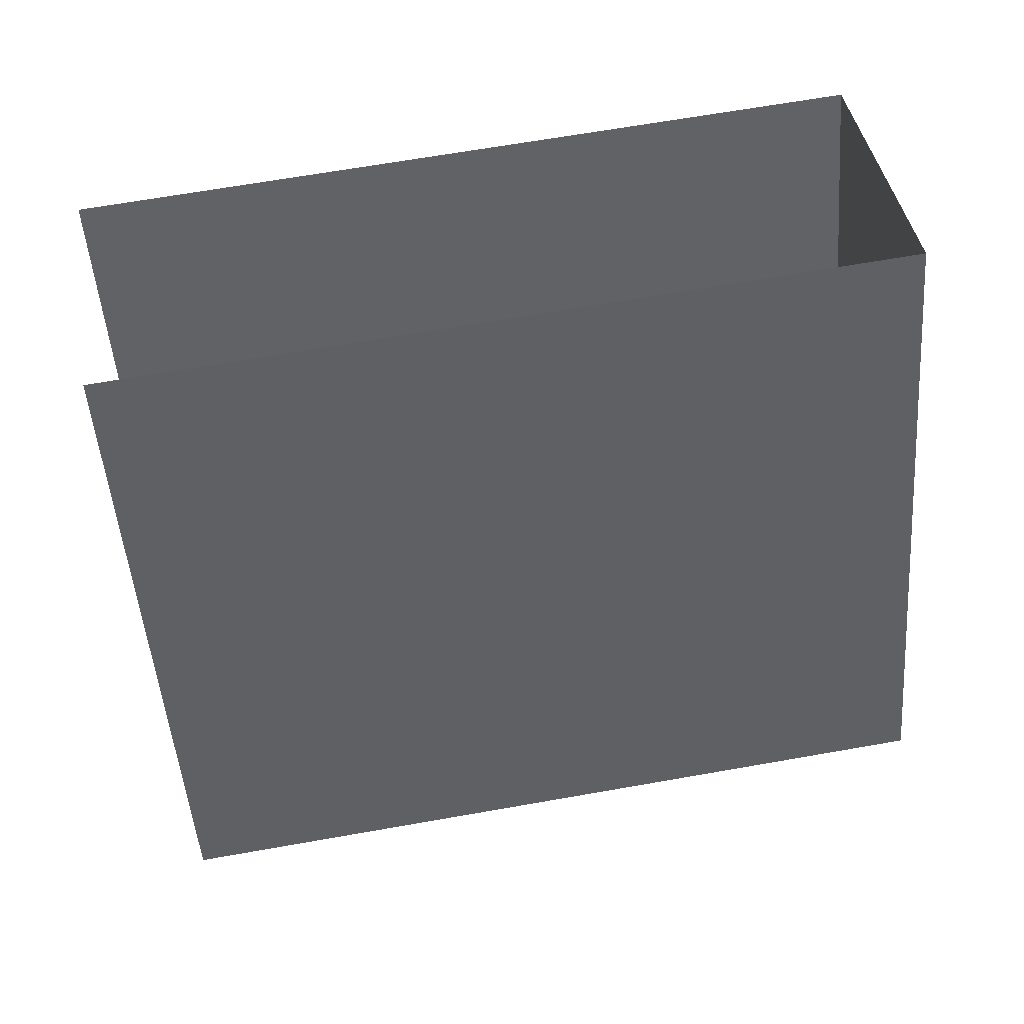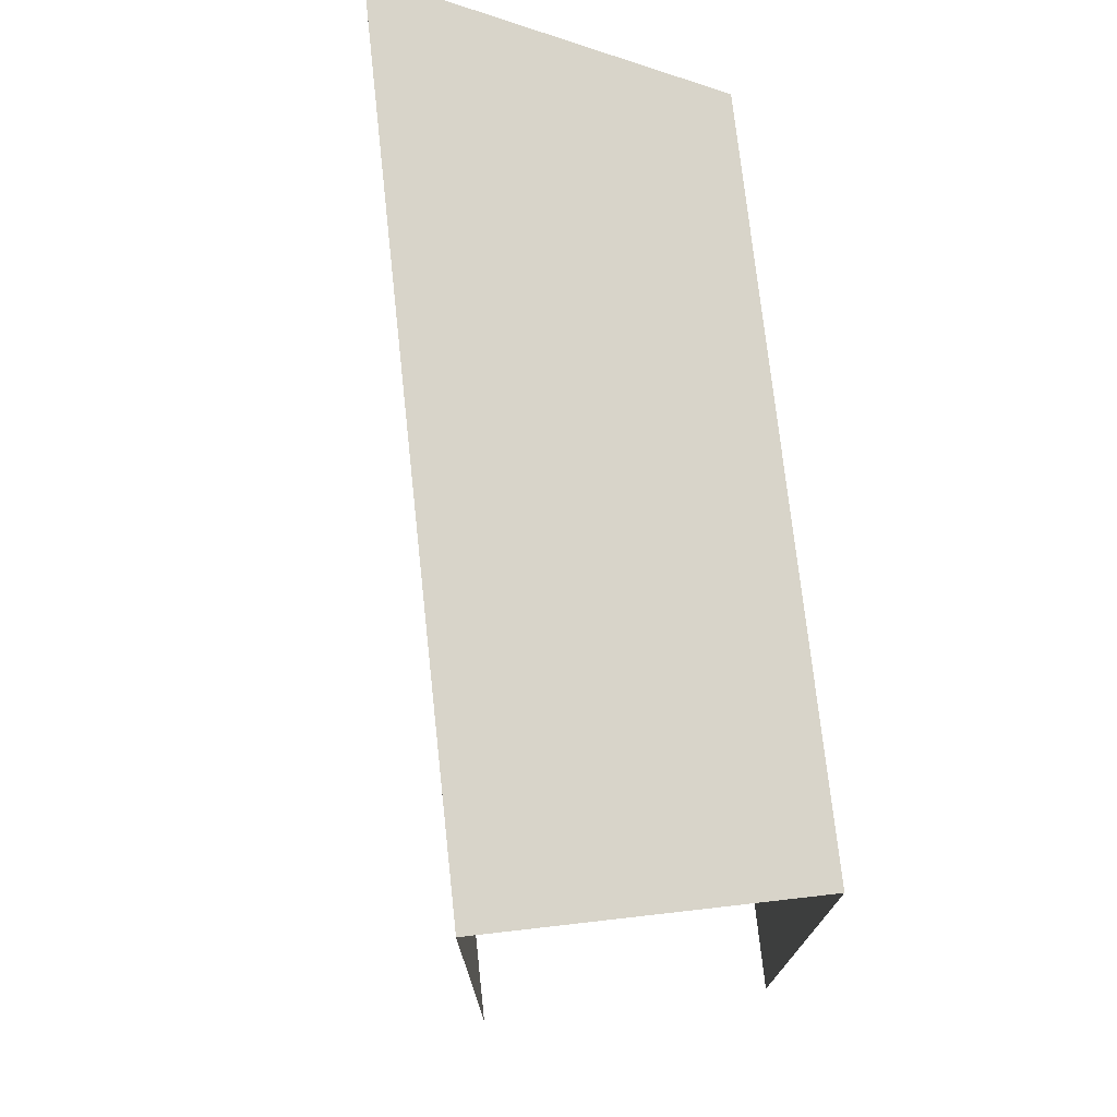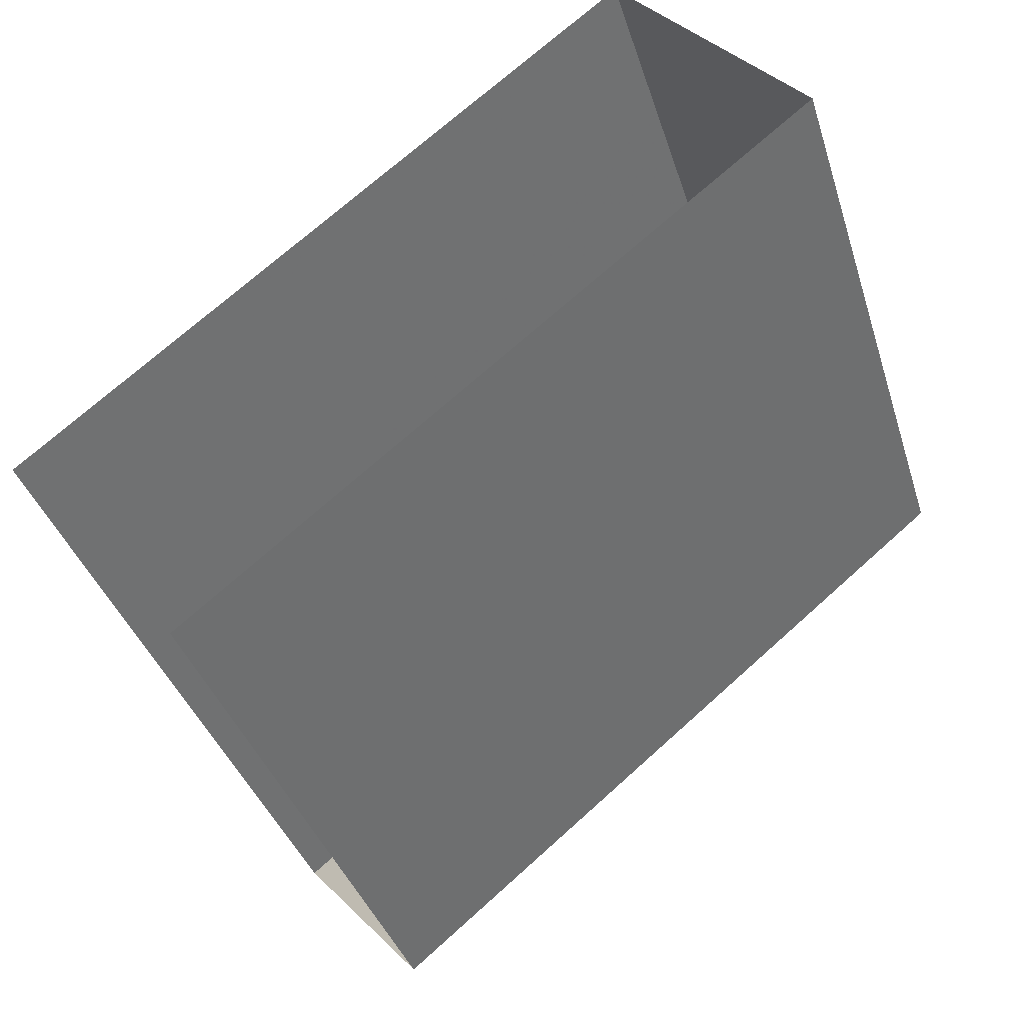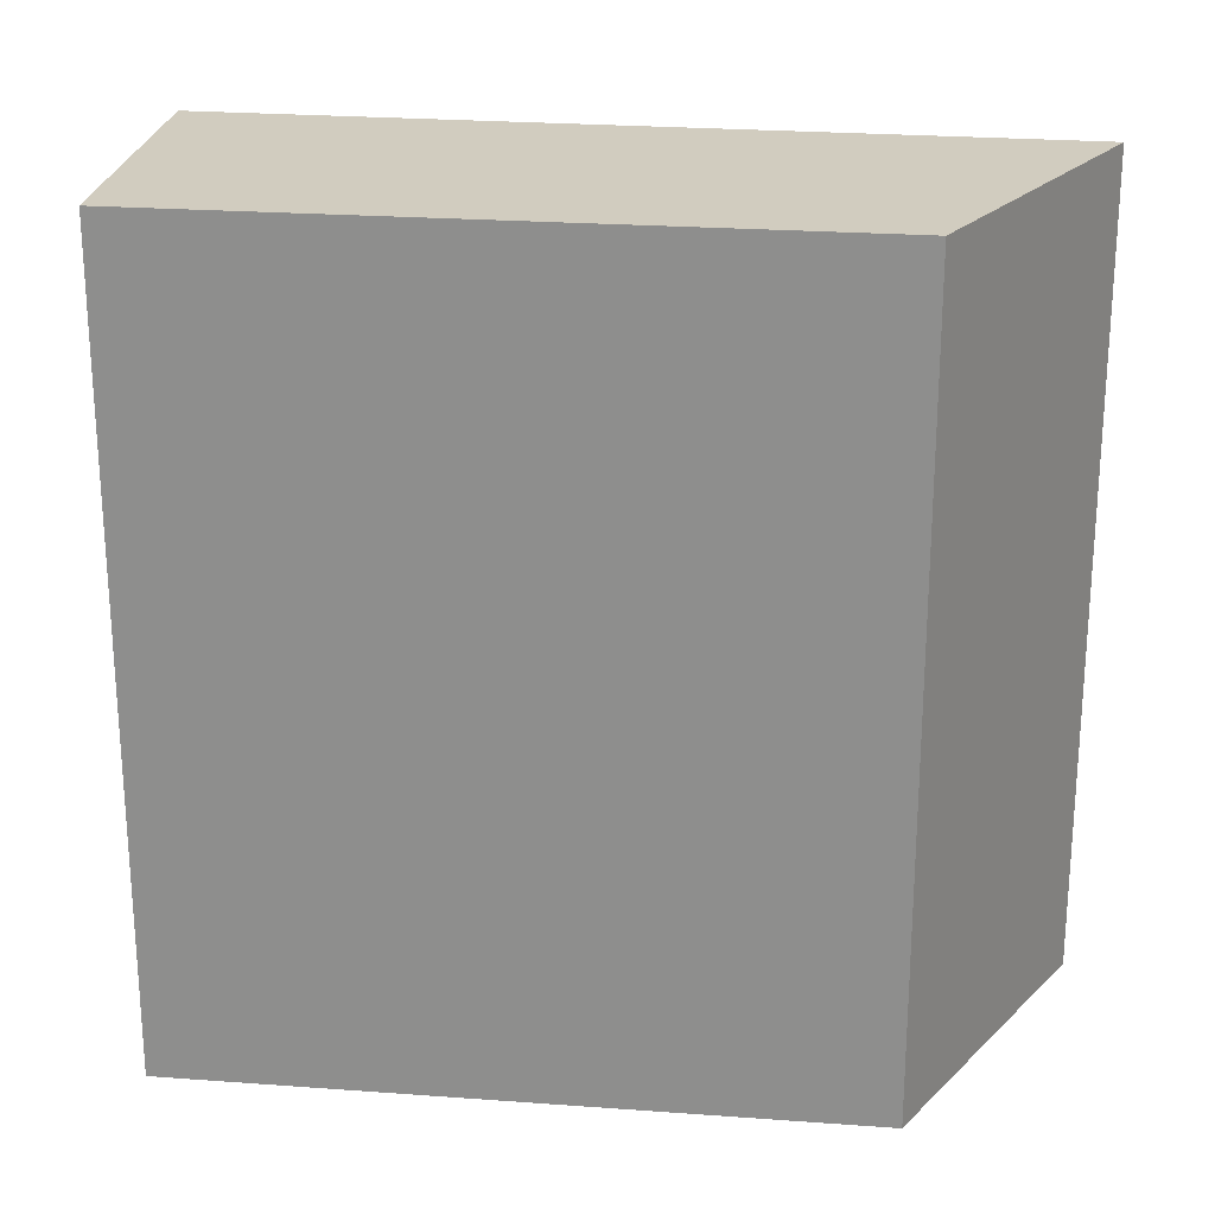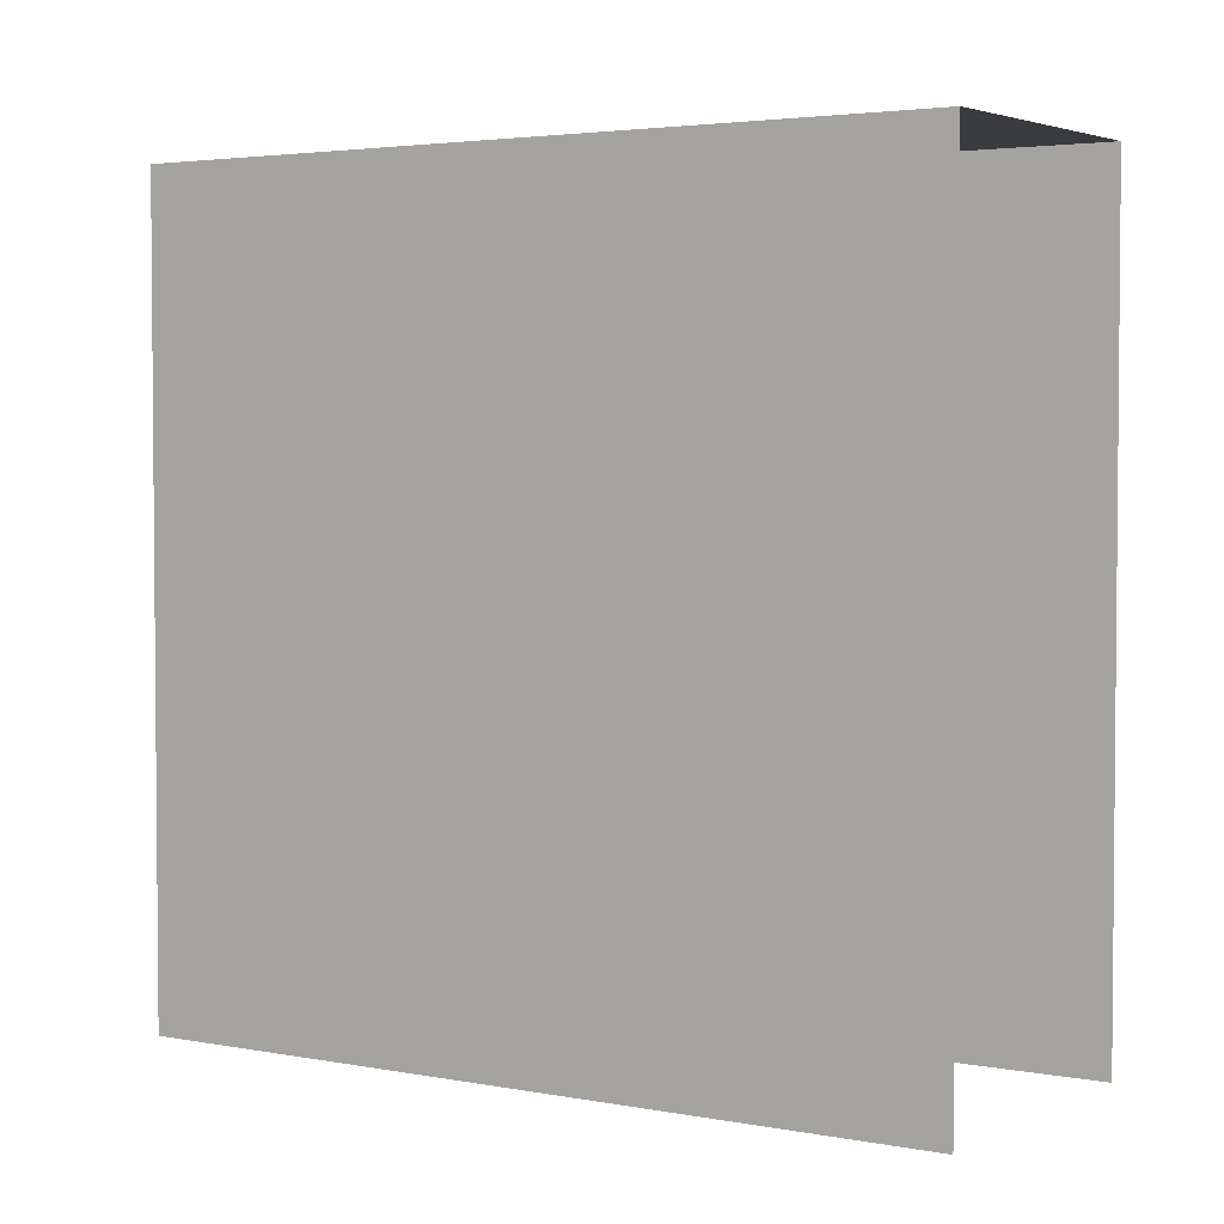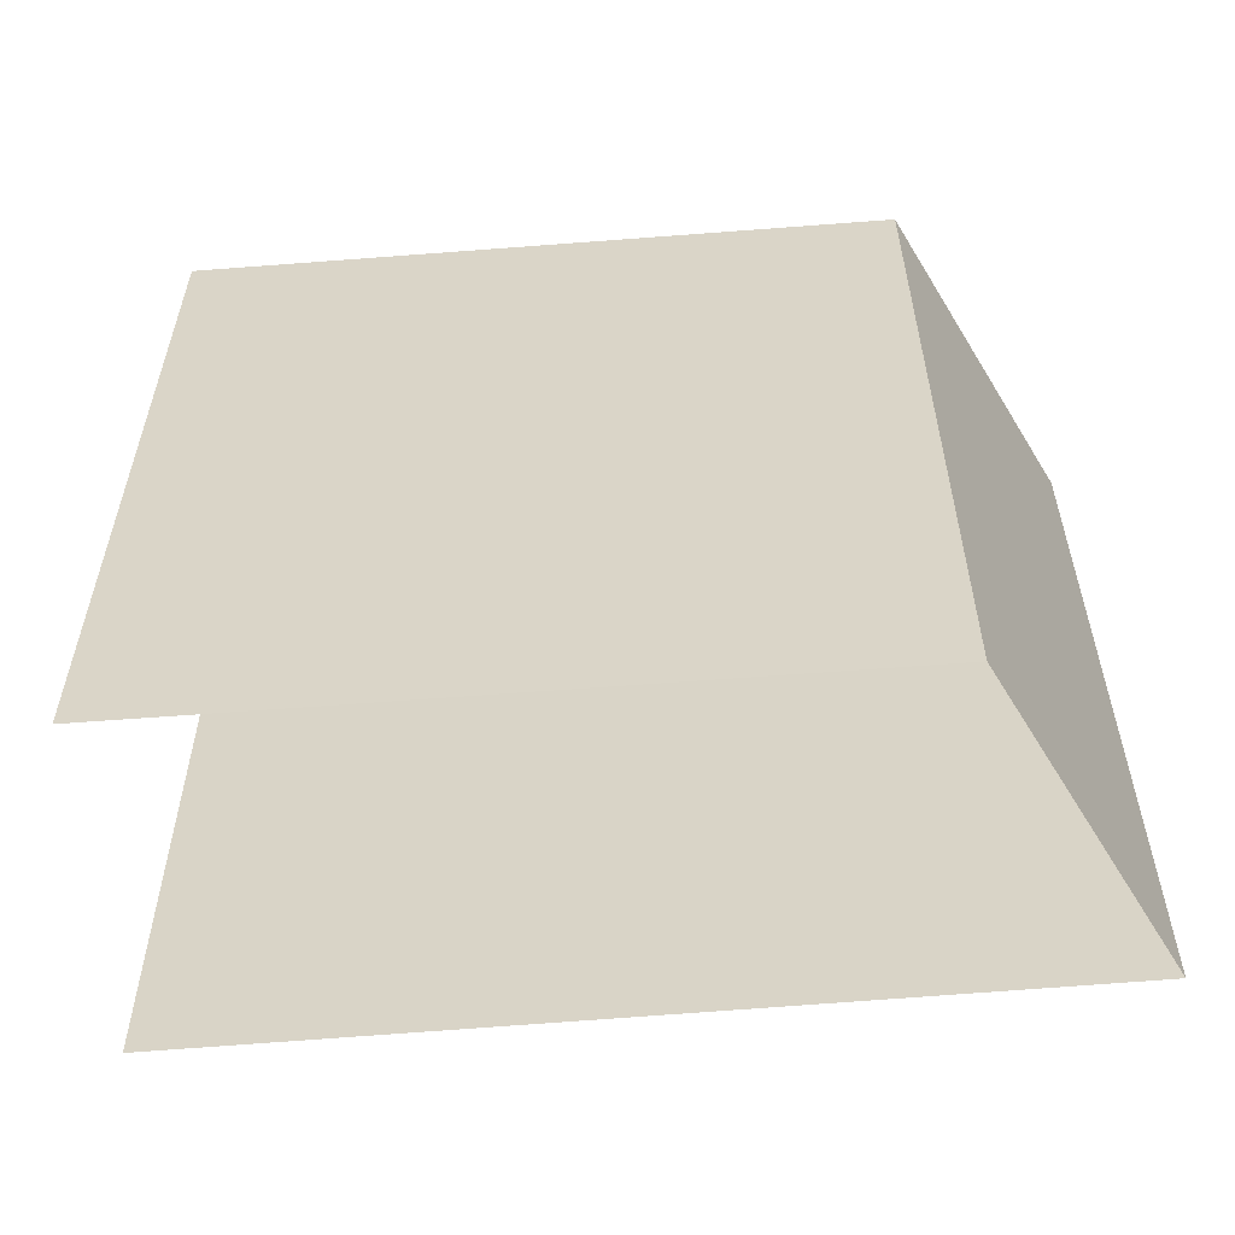
<metadata>
{"format":"obj","ext":"obj","renderer":"f3d","projection":"perspective","resolution":1024,"background":"white","views":[{"elev":66.5,"azim":-100.1,"up":"+Y"},{"elev":75.5,"azim":147.7,"up":"+Z"},{"elev":71.3,"azim":-132.0,"up":"+Y"},{"elev":23.9,"azim":-108.8,"up":"+Z"},{"elev":3.3,"azim":97.2,"up":"+Z"},{"elev":-59.4,"azim":-111.2,"up":"+Z"}]}
</metadata>
<code>
v -2.231e+05 -1.277e+05 16.45
v -2.231e+05 -1.278e+05 16.45
v -2.231e+05 -1.277e+05 16.45
v -2.231e+05 -1.278e+05 16.45
v -2.231e+05 -1.278e+05 26.63
v -2.231e+05 -1.277e+05 26.63
v -2.231e+05 -1.277e+05 26.63
v -2.231e+05 -1.278e+05 26.63
f 1 2 3
f 1 4 2
f 7 1 3
f 7 6 1
f 5 6 7
f 5 8 6
f 7 3 2
f 5 7 2
f 8 2 4
f 8 5 2
f 8 4 1
f 6 8 1

</code>
